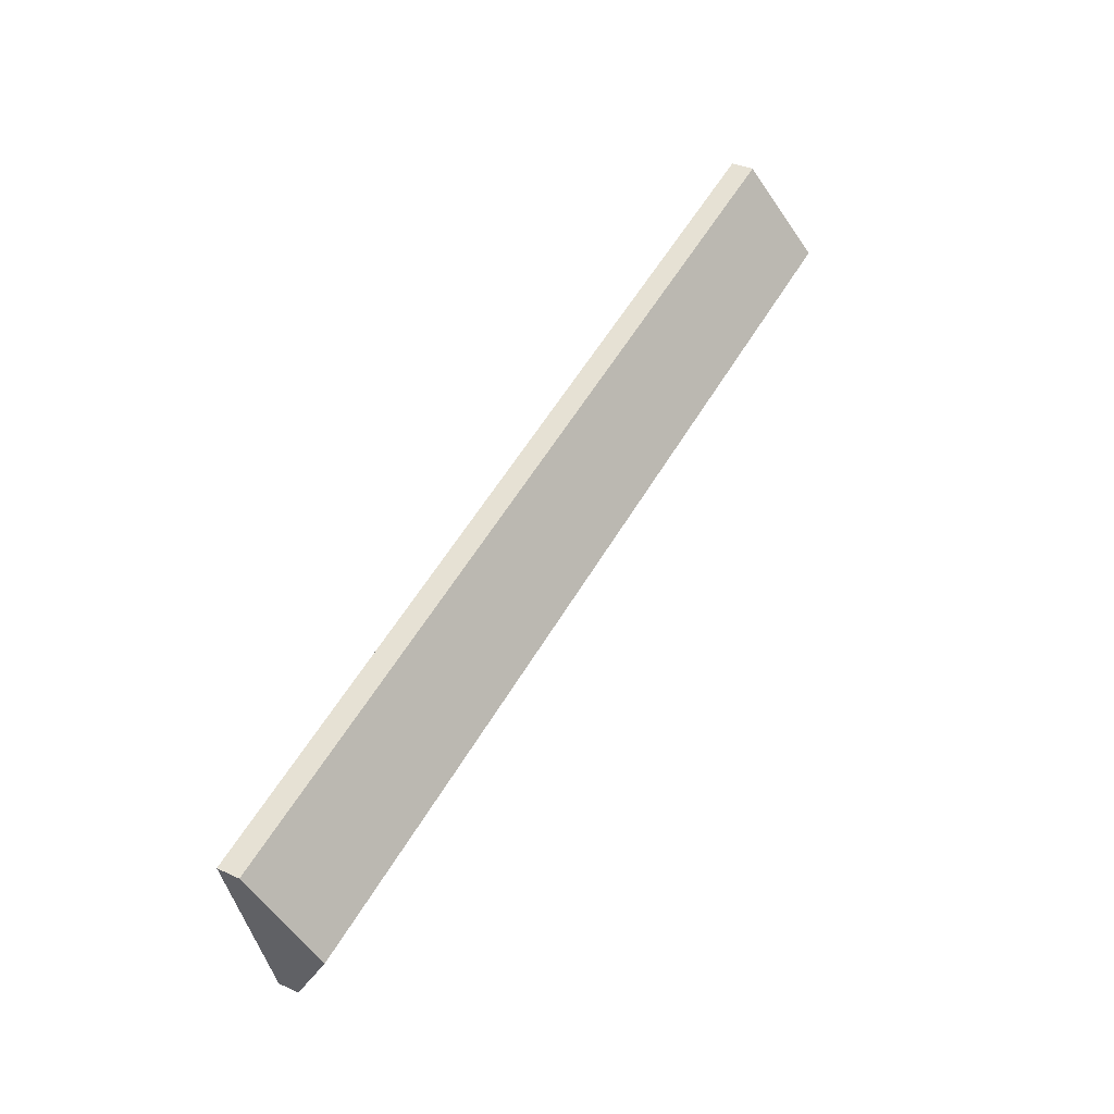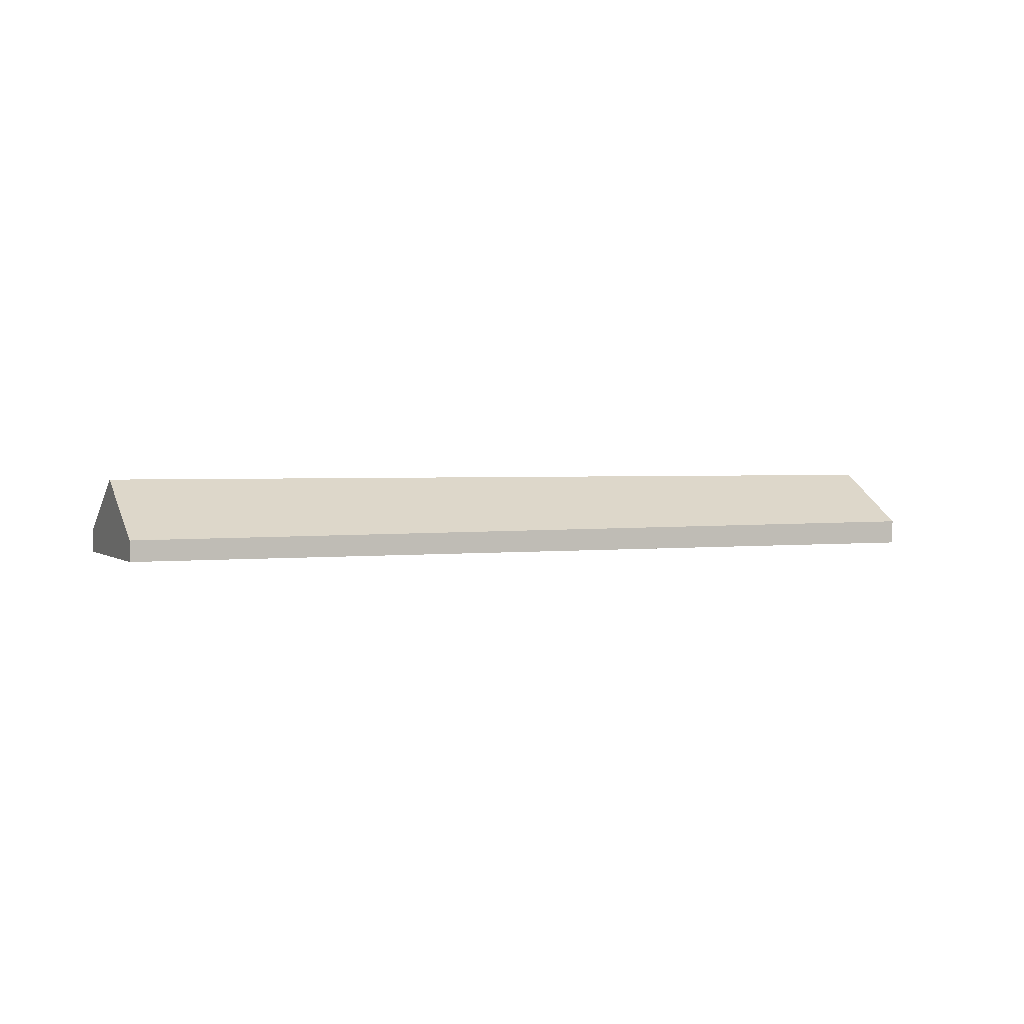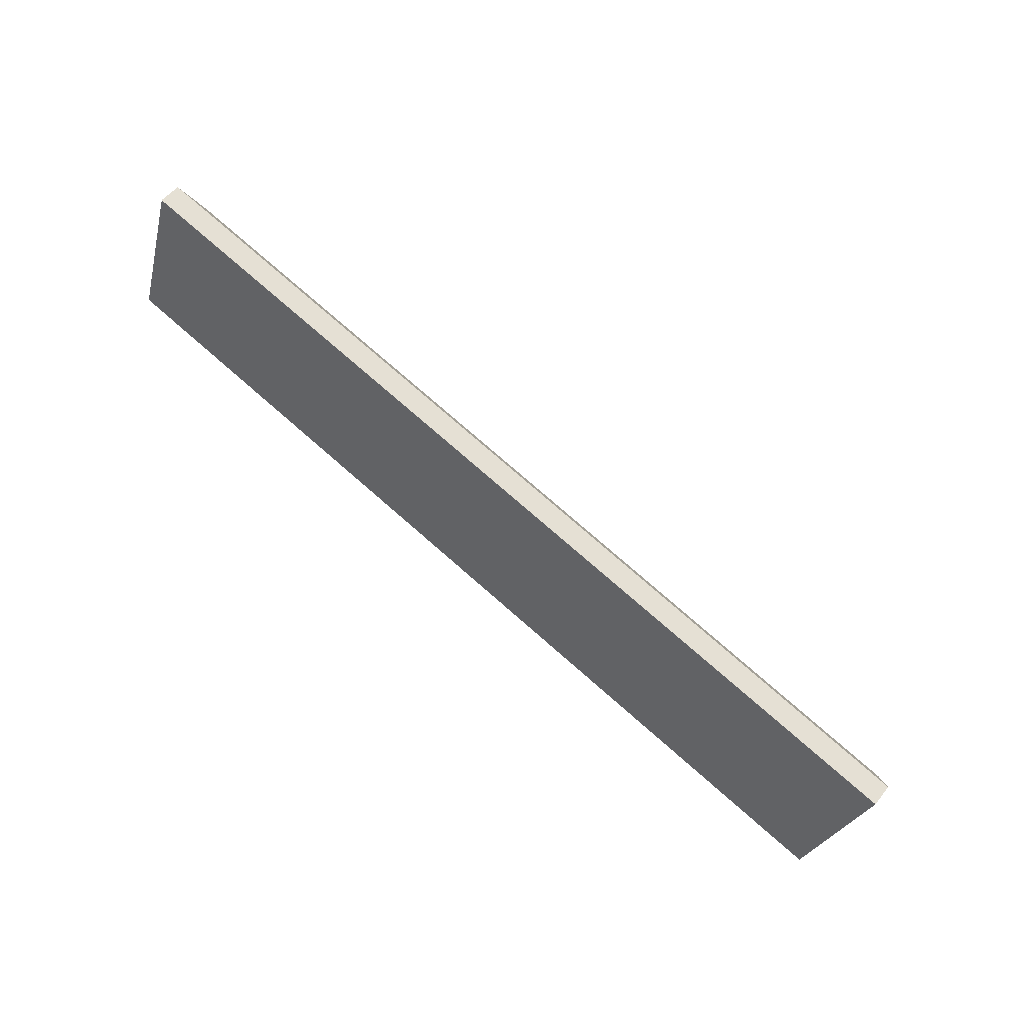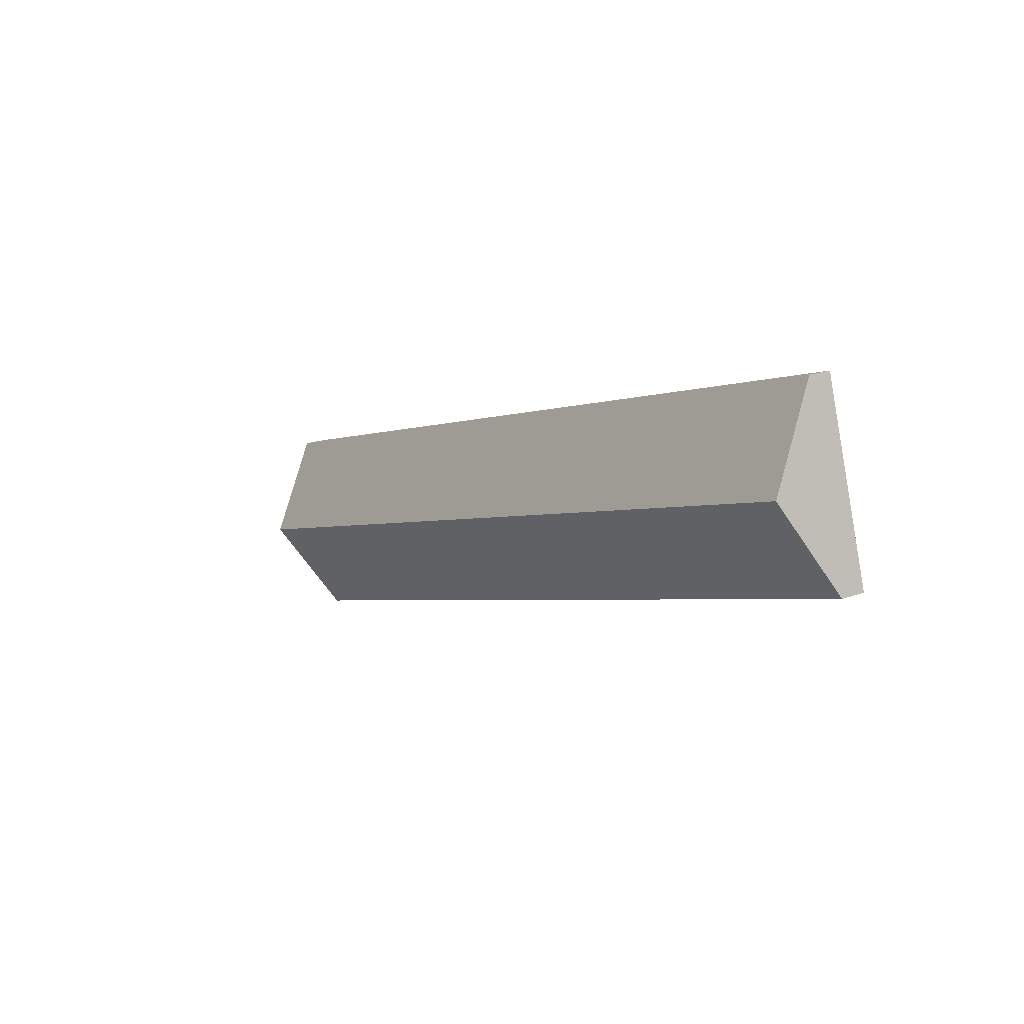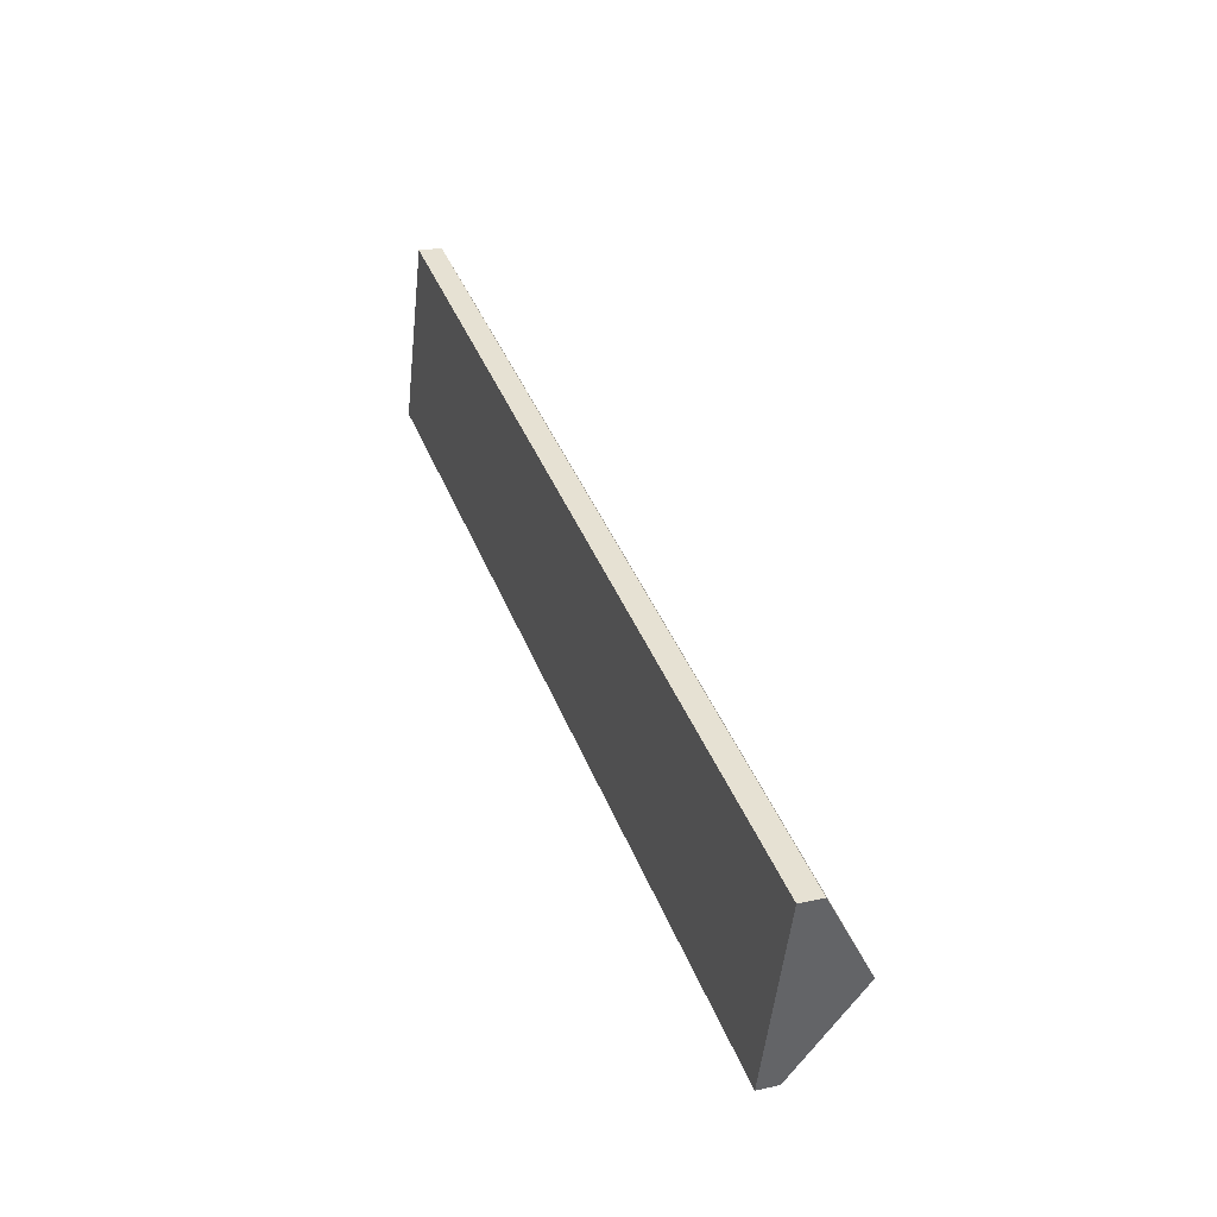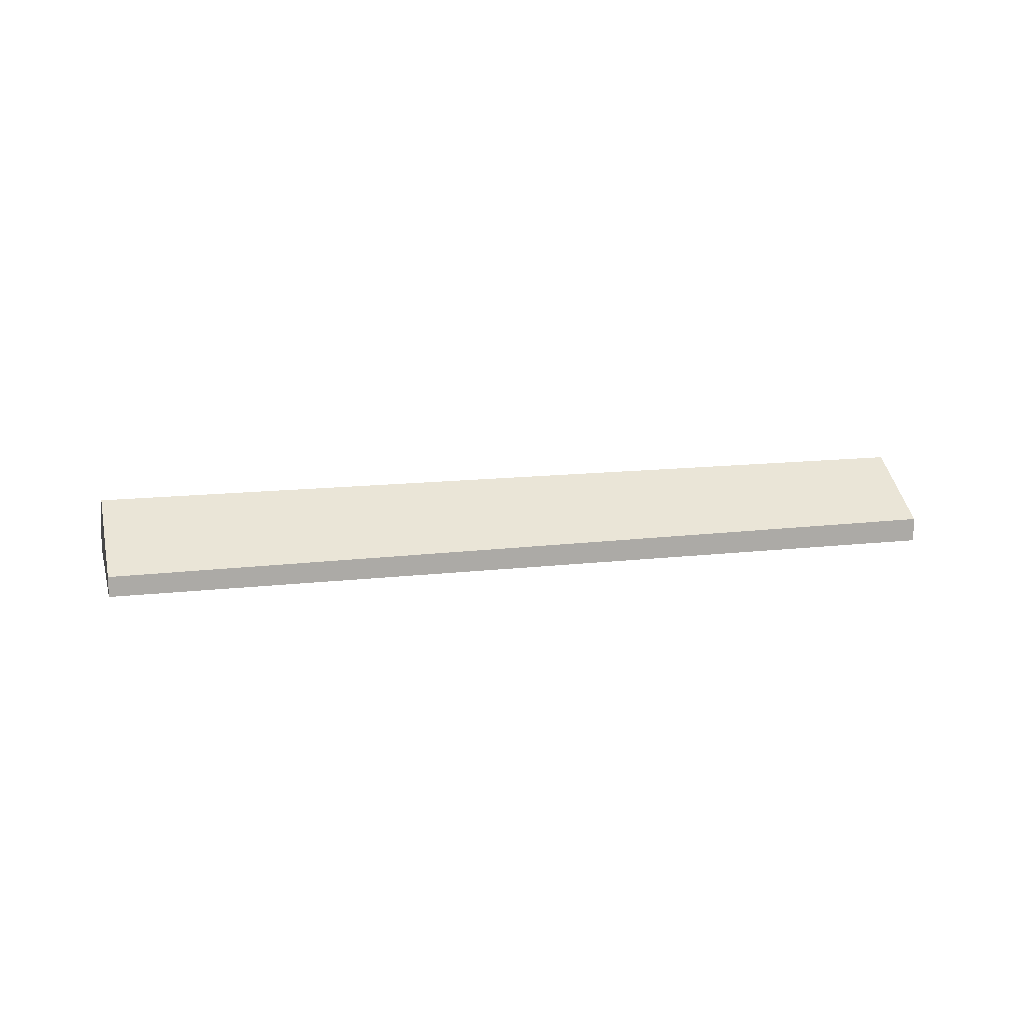
<metadata>
{"format":"obj","ext":"obj","renderer":"f3d","projection":"perspective","resolution":1024,"background":"white","views":[{"elev":35.5,"azim":121.4,"up":"+Z"},{"elev":2.0,"azim":173.7,"up":"+Y"},{"elev":53.4,"azim":37.4,"up":"+Z"},{"elev":18.5,"azim":-124.7,"up":"+Z"},{"elev":21.6,"azim":68.9,"up":"+Z"},{"elev":13.4,"azim":-177.3,"up":"+Y"}]}
</metadata>
<code>
v  1.109 3.301 3.678
v  31.72 0.899 -10.14
v  0 1.048 6.417e-17
v  37.15 3.301 -7.544
v  35.92 0.899 -11.45
v  35.91 0.88 -11.48
v  2.279 0.958 7.497
v  1.86 1.777 6.166
v  2.263 0.958 7.502
v  38.35 0.958 -3.734
v  35.91 7.031e-16 -11.48
v  31.72 6.21e-16 -10.14
v  0 0 0
v  1.109 -2.252e-16 3.678
v  1.86 -3.776e-16 6.166
v  2.263 -4.594e-16 7.502
v  38.35 2.286e-16 -3.734
v  2.279 -4.591e-16 7.497
v  37.15 4.619e-16 -7.544
v  35.92 7.011e-16 -11.45
g defaultobject
f 1 2 3
f 2 1 4
f 2 4 5
f 2 5 6
f 7 8 9
f 8 7 1
f 1 7 10
f 1 10 4
f 11 2 6
f 2 11 12
f 2 12 3
f 3 12 13
f 13 1 3
f 1 13 14
f 1 14 8
f 8 14 15
f 8 15 9
f 9 15 16
f 16 7 9
f 7 16 10
f 10 16 17
f 17 16 18
f 17 4 10
f 4 17 19
f 4 19 5
f 5 19 20
f 5 20 6
f 6 20 11
f 12 14 13
f 14 12 15
f 15 12 16
f 16 12 18
f 18 12 17
f 17 12 19
f 19 12 20
f 20 12 11

</code>
